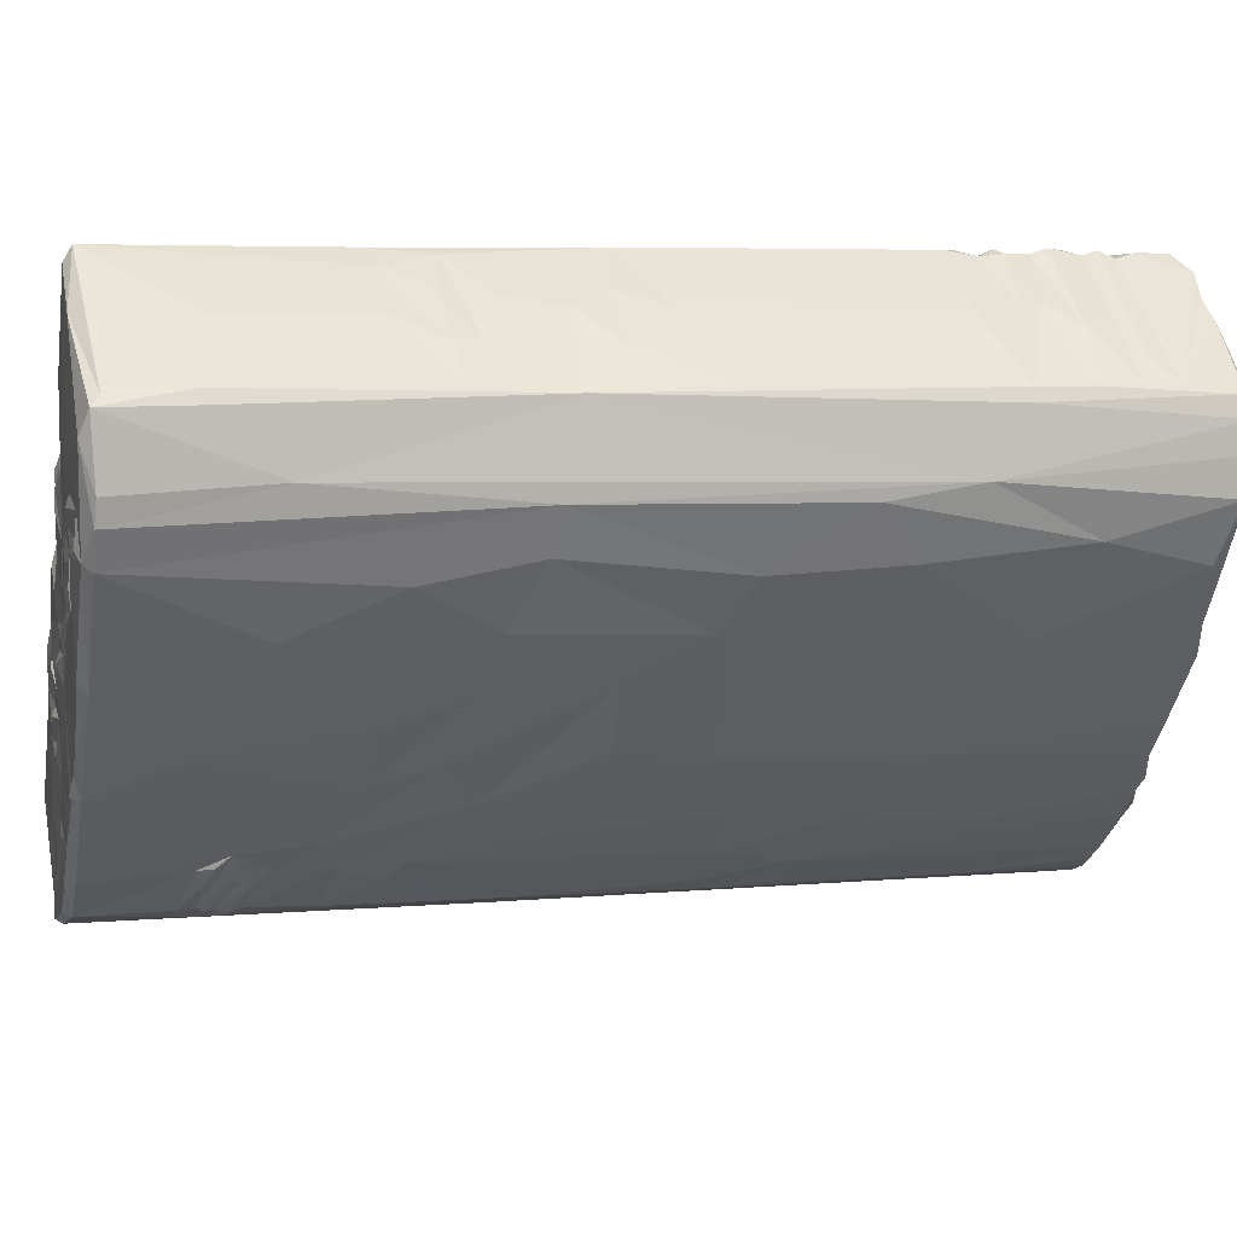
<metadata>
{"format":"obj","ext":"obj","renderer":"f3d","projection":"perspective","resolution":1024,"background":"white","views":[{"elev":44.1,"azim":76.9,"up":"+Y"}]}
</metadata>
<code>
v -0.006903 -0.02192 -0.02212
v -0.006571 -0.02229 -0.02408
v -0.007337 -0.02111 -0.01883
v -0.006999 -0.02147 -0.02447
v -0.003625 -0.02241 -0.02401
v -0.007793 -0.01948 -0.01269
v -0.007486 -0.01815 0.000719
v -0.007648 -0.01747 0.004145
v -0.007668 -0.0167 0.009232
v -0.007948 -0.01362 0.02943
v -0.00778 -0.02072 -0.02472
v -0.004745 -0.01758 0.004327
v -0.008561 -0.01583 0.008909
v -0.008744 -0.0138 0.02358
v -0.007731 -0.01602 0.01358
v -0.007903 -0.01428 0.02474
v 0.000121 -0.0225 -0.02394
v -0.007844 -0.01955 -0.01531
v -0.00835 -0.01681 0.002367
v -0.003996 -0.01745 0.005469
v -0.004143 -0.01374 0.02956
v -0.001378 -0.02116 -0.0165
v -0.00375 -0.01717 0.007052
v -0.005506 -0.01641 0.01137
v -0.003046 -0.01598 0.01454
v -0.001507 -0.01621 0.01312
v -0.001611 -0.01775 0.003629
v -0.00377 -0.01665 0.01032
v -0.008868 -0.01401 0.02005
v -0.003204 -0.02144 -0.0245
v -0.008167 -0.01749 -0.007859
v -0.00223 -0.01455 0.02375
v -0.008953 -0.01282 0.02943
v -0.007049 -0.01326 0.02975
v 0.000764 -0.02139 -0.02446
v -0.007588 -0.02087 -0.02338
v -0.008548 -0.01101 -0.001772
v 0.000659 -0.01747 0.005052
v 0.001237 -0.0159 0.01452
v 6e-06 -0.01377 0.02993
v -0.007484 -0.01699 -0.02443
v 0.002559 -0.02227 -0.0242
v -0.008593 -0.01298 0.002524
v 0.002098 -0.02068 -0.01479
v 0.00139 -0.01357 0.03003
v 0.003035 -0.02027 -0.01422
v 0.002215 -0.01453 0.02208
v -0.008883 -0.01027 0.01908
v 0.003336 -0.02171 -0.02404
v -0.00871 -0.008171 0.0286
v 0.002459 -0.01282 0.02964
v -0.008728 -0.0106 0.009038
v -0.007835 -0.01547 -0.01964
v 0.002643 -0.01675 0.00774
v 0.004493 -0.01961 -0.02457
v 0.005355 -0.01939 -0.02428
v 0.005473 -0.01549 -0.004153
v -0.000297 -0.01121 0.02974
v -0.007939 -0.01471 -0.01723
v -0.008652 -0.006066 0.008916
v -0.008906 -0.00892 0.02173
v -0.007204 -0.01314 -0.02491
v -0.008754 -0.006829 0.02492
v 0.005073 -0.009461 0.02896
v 0.005346 -0.01063 0.02053
v 0.004027 -0.01233 0.02247
v 0.004766 -0.0111 0.02423
v 0.004405 -0.009776 0.0295
v -0.002403 -0.01743 -0.0251
v 0.005834 -0.01735 -0.01711
v 0.005808 -0.01536 -0.007036
v 0.005359 -0.01155 0.01673
v 0.005544 -0.01312 0.007648
v -0.008171 -0.009415 -0.009522
v -0.008521 -0.008816 0.000356
v 0.005245 -0.01054 0.02197
v 0.001637 -0.01018 0.02955
v -0.001213 -0.009146 0.02939
v 0.004165 -0.01505 -0.02532
v 0.005979 -0.01843 -0.02456
v 0.005445 -0.0103 0.02252
v 0.000626 -0.007477 0.02913
v 0.00782 -0.01263 -0.02543
v 0.00646 -0.01732 -0.02437
v 0.005248 -0.01102 0.02146
v -0.008253 -0.005497 0.02835
v 0.005974 -0.0139 -0.00186
v 0.00544 -0.009893 0.02397
v 0.003789 -0.01042 -0.02606
v 0.006952 -0.01589 -0.02487
v 0.00188 -0.01103 0.0298
v -0.004646 -0.005309 0.02867
v -0.008354 -0.002973 0.02771
v -0.007129 -0.005209 0.02843
v 0.003294 -0.007526 0.02906
v 0.006417 -0.009161 0.0138
v 0.006406 -0.007528 0.02256
v -0.002449 -0.009877 -0.02632
v 0.000667 -0.01022 -0.02621
v 0.006786 -0.01285 -0.007915
v -0.008602 -0.004071 0.01963
v 0.006255 -0.008181 0.02015
v -0.002419 -0.004507 0.0286
v 0.002336 -0.007102 0.02914
v 0.005122 -0.008047 0.02925
v -0.008318 -0.01033 -0.006965
v 0.006735 -0.007878 0.01229
v -0.008685 -0.004534 0.02185
v -0.008168 -0.01227 -0.01172
v 0.007009 -0.01092 -0.003239
v -0.008863 -0.009115 0.01417
v 0.005439 -0.009932 0.02296
v -0.006772 -0.003933 0.02837
v -0.004395 -0.002781 0.02838
v 0.006419 -0.00703 0.01901
v -0.008425 -0.000982 0.02205
v 0.006489 -0.006043 0.0227
v -0.007044 -0.00299 0.02787
v 0.006043 -0.006118 0.02849
v 0.002258 -0.005135 0.02873
v 0.004784 -0.005803 0.029
v -0.007436 -0.001118 -0.01463
v -0.005637 0.000686 0.02766
v -0.005915 -0.001358 0.02813
v -0.005777 -0.005139 0.02858
v 0.000585 -0.002841 0.02851
v 0.004643 -0.004189 0.02865
v 0.006145 -0.007668 0.02059
v 0.006869 -0.004926 0.02076
v 0.003438 -0.005244 0.02888
v -0.002067 -0.002467 0.02843
v -0.006864 -0.008846 -0.02646
v -0.008614 -0.007036 0.006397
v -0.008419 -0.000536 0.01167
v 0.006387 -0.007252 0.02107
v -0.002971 -0.002706 0.02815
v 0.007699 -0.01097 -0.01633
v 0.007795 -0.008678 -0.01051
v 0.006818 -0.005787 0.02177
v -0.005122 -0.000504 0.02784
v -0.006337 -0.004927 -0.0271
v 0.007388 -0.006721 0.005535
v -0.008488 -0.001195 0.01586
v 0.007474 0.001217 0.02743
v 0.005516 -0.006402 0.02904
v -0.003545 -0.000514 0.02807
v -0.006626 -0.005042 -0.02664
v 0.006625 -0.007479 0.01589
v -0.006781 -0.000292 0.02775
v -0.004 -0.000278 0.02792
v 0.000126 -0.002252 0.02818
v 0.007736 -0.009164 -0.008762
v -0.008553 -0.007112 0.002912
v -0.008282 0.00139 0.01989
v -0.008213 0.001868 0.02434
v -0.002093 -0.000732 0.02794
v -0.008277 -0.000916 0.01081
v -0.007573 0.001876 0.02737
v 0.008048 -0.01045 -0.02582
v 0.002276 -0.002209 0.02829
v 0.008437 -0.01102 -0.02558
v -0.007769 0.005853 0.02614
v -0.008062 0.005179 0.01192
v 0.007699 -0.003462 0.009044
v 0.000708 1.8e-05 0.02798
v 0.00838 -0.009281 -0.02605
v 0.008314 -0.01015 -0.02558
v 0.007751 -0.007314 -0.004014
v -0.002092 0.003796 0.02729
v 0.003548 -0.006176 -0.02667
v 0.007099 -0.004962 0.01663
v -0.00118 0.001875 0.02775
v 0.006281 -0.002595 0.02845
v -0.00611 -0.001888 -0.02751
v 0.007796 -0.008303 -0.02609
v -0.0069 0.01059 -0.01319
v -0.002064 0.001943 0.02745
v -0.00716 0.009246 -0.0102
v -0.008451 -0.0111 -0.004303
v 0.007752 -0.000883 0.01424
v 0.001585 0.001537 0.02778
v -0.006373 -0.001244 -0.02722
v -0.00139 0.000631 0.02774
v -0.006102 0.003923 0.02719
v 0.00797 -9.5e-05 0.01069
v 0.007821 0.002997 0.0222
v -0.004149 0.003716 0.02728
v 0.006798 -0.000358 0.02808
v 0.003394 -0.002691 -0.02722
v 0.005463 -0.003877 -0.02686
v 0.005913 -0.006696 -0.02646
v 0.008278 -0.006055 -0.02636
v 0.008252 -0.002564 -0.002903
v -0.007698 0.01053 0.006743
v 0.008597 -0.007353 -0.02593
v 0.000389 0.003987 0.02724
v 0.00646 -0.005019 -0.02657
v 0.008221 -0.005003 -0.008551
v 0.002324 0.003772 0.0274
v 0.006975 0.000725 0.02786
v 0.006916 0.001032 0.02799
v -0.006067 0.000513 -0.02792
v 0.004578 -0.004534 -0.02661
v -0.003739 0.006347 0.02686
v 0.001971 0.001248 -0.02793
v -0.006243 0.002569 -0.02768
v -0.00802 0.004403 0.02237
v -0.001295 0.006032 0.02691
v -0.000374 0.005141 0.0271
v 0.001916 -0.000827 -0.02758
v 0.007256 -0.00537 -0.02674
v 0.007639 -0.003234 -0.02681
v 0.006979 0.002434 0.02761
v -0.007171 0.009023 0.02629
v 0.001646 0.004628 0.0273
v -0.005846 0.003897 -0.02835
v 0.008264 -0.003832 -0.02678
v -0.0073 0.008925 -0.007377
v -0.007451 0.008681 -0.003911
v 0.008233 -0.000703 0.002228
v 0.001999 0.006159 0.02684
v 0.000476 0.005084 0.02725
v 0.008387 0.003865 0.00193
v 0.008478 0.001265 -0.02755
v 0.0082 0.004397 0.009035
v -0.00691 -0.000563 -0.02176
v 0.008599 -0.005186 -0.01798
v -0.005079 0.009514 0.02638
v 0.001569 0.00752 0.02677
v 0.002871 0.006673 0.02718
v -0.006892 0.007224 -0.01811
v -0.007518 0.01152 0.02509
v -0.002772 0.009632 0.0264
v 0.008628 0.004202 -0.008804
v -0.007347 0.01213 -0.000299
v -0.004653 0.01093 0.02587
v -0.000862 0.008223 0.02654
v 0.002878 0.008199 0.02678
v -0.007878 0.01016 0.01556
v -0.003679 0.01061 0.02611
v -0.003186 0.01131 0.02634
v -0.00256 0.01037 0.02653
v -0.001021 0.009764 0.02641
v -0.004199 0.0117 0.02601
v 0.000753 0.008669 0.02664
v 0.007352 0.004771 0.02725
v 0.008096 0.00321 0.01355
v 0.007811 0.008178 0.02625
v 0.001162 0.01057 0.02643
v 0.008953 -0.000107 -0.02736
v -0.007375 0.01656 0.01335
v 0.002823 0.01042 0.0263
v 0.003485 0.009671 0.02673
v 0.008085 0.009901 0.01767
v -0.005005 0.009137 -0.0291
v 0.002824 0.01194 0.02612
v 0.000477 0.003221 -0.02826
v 0.004599 0.01059 0.02644
v 0.00279 0.00377 -0.02827
v 0.004249 0.01171 0.0264
v 0.008872 0.002958 -0.01851
v 0.008364 0.00952 -0.00493
v 0.007494 0.0153 0.02517
v -0.006908 0.01487 0.02536
v 0.000171 0.01153 0.02612
v -0.006999 0.02151 0.02372
v 0.001578 0.01294 0.02599
v -0.005826 0.01087 -0.02818
v -0.005993 0.01256 -0.02425
v -0.00241 0.01283 0.02595
v -0.006866 0.01525 -0.001729
v 0.008284 0.008407 0.007261
v 0.001904 0.01441 0.02595
v 0.00731 0.008622 0.02672
v -0.006847 0.01042 -0.0154
v 0.004714 0.01476 0.02567
v -0.006466 0.009806 -0.02205
v 0.003668 0.01309 0.02609
v -0.001592 0.009831 -0.02926
v 0.007058 0.008487 -0.02882
v -0.006387 0.01318 -0.0178
v 0.001754 0.007781 -0.02895
v -0.006415 0.007594 -0.02445
v -0.007424 0.01426 0.007987
v 0.001385 0.01482 0.02567
v -0.006248 0.01111 -0.02495
v 0.008509 0.006314 -0.002839
v -0.006137 0.02192 0.02434
v 0.008157 0.005666 -0.02817
v -0.006228 0.0123 -0.02096
v -0.006464 0.01105 -0.01994
v -0.006176 0.01307 -0.01888
v -0.007112 0.01604 0.006244
v 0.007978 0.01235 0.004927
v 0.007979 0.007512 -0.02829
v -0.005995 0.01417 -0.02061
v -0.006659 0.01415 -0.008937
v 0.008573 0.008373 -0.02168
v 0.008039 0.01202 0.01131
v -0.006092 0.01372 -0.02277
v -0.005875 0.0148 -0.01905
v -0.006642 0.01969 0.009774
v 0.00715 0.01751 0.0248
v -0.005627 0.01361 -0.02866
v -0.005834 0.01338 -0.02695
v -0.005629 0.01399 -0.02614
v -0.005875 0.01396 -0.02537
v -0.00568 0.01412 -0.02458
v -0.00581 0.01454 -0.02188
v -0.005974 0.01568 -0.01562
v 0.008479 0.008751 -0.0125
v -0.004797 0.01337 -0.02982
v 0.003678 0.006444 -0.02862
v -0.005654 0.01355 -0.02762
v -0.005754 0.01535 -0.02021
v -0.005869 0.01558 -0.01808
v -0.005869 0.01553 -0.01731
v 0.005934 0.0154 0.02584
v -0.001583 0.01283 -0.02976
v -0.005205 0.01394 -0.02929
v -0.005592 0.01476 -0.02376
v -0.005077 0.01472 -0.02459
v -0.005471 0.01594 -0.01758
v 0.006901 0.01542 0.02561
v 0.002347 0.01213 -0.02961
v -0.001707 0.01368 -0.02971
v -0.005524 0.01511 -0.02289
v -0.005502 0.01995 0.007302
v -0.006251 0.02047 0.01127
v -0.000371 0.01502 0.02568
v 0.001807 0.01327 -0.02979
v -0.005102 0.01435 -0.02736
v 0.00828 0.009349 -0.02874
v -0.005715 0.01743 -0.008396
v -0.005932 0.01859 -0.000968
v 0.007485 0.01504 0.004172
v -0.000244 0.01358 -0.02978
v -0.00525 0.01473 -0.02544
v -0.005109 0.01547 -0.02058
v -0.004988 0.01562 -0.01922
v 0.007859 0.0125 -0.01063
v -0.006615 0.0225 0.02376
v 0.004674 0.02061 0.02489
v 0.004871 0.01675 0.02546
v 0.003881 0.013 -0.02969
v 0.006115 0.01243 -0.02952
v -0.004744 0.01446 -0.02626
v -0.005228 0.01515 -0.0219
v 0.007129 0.01111 -0.02909
v -0.000318 0.0146 -0.02451
v -0.001289 0.01915 0.001886
v 0.006563 0.0188 0.0245
v -0.001024 0.01554 -0.01998
v 0.005201 0.01329 -0.02935
v -0.002774 0.02009 0.007766
v 0.000541 0.01501 -0.02276
v -0.001246 0.01529 -0.02117
v -0.001421 0.01834 -0.002835
v -0.002637 0.01881 -0.000199
v 0.007529 0.01241 -0.01608
v -0.004625 0.02045 0.01027
v 0.002906 0.01439 -0.02524
v -0.002174 0.01966 0.005053
v -0.000695 0.02041 0.01001
v 0.004372 0.02112 0.019
v 0.006578 0.01795 0.016
v -0.002442 0.02188 0.02448
v 0.004571 0.01396 -0.02633
v 0.004596 0.01427 -0.02445
v 0.004611 0.01468 -0.02203
v -0.000921 0.01596 -0.01745
v 0.005235 0.01482 -0.01858
v 0.001938 0.01788 -0.004421
v 0.000861 0.01972 0.00646
v 0.004535 0.01517 -0.01887
v 0.001507 0.01868 -0.000131
v 0.001004 0.02001 0.007844
v 0.00431 0.02192 0.02417
v 0.004123 0.01765 -0.00421
v 0.00378 0.01966 0.007758
v 0.00436 0.01865 0.002383
v -0.001388 0.02178 0.01869
v 0.003668 0.02201 0.02363
v 0.003611 0.02156 0.01946
v -0.007807 -0.0195 -0.02458
v 0.008445 0.004244 -0.02799
v 0.00883 0.005833 -0.02734
v -0.007249 -0.02047 -0.0133
v -0.007488 -0.02184 -0.0242
v 0.0088 -0.004798 -0.0264
v 0.008551 -0.002378 -0.02704
v 0.000198 0.01326 -0.02991
v -0.003583 0.01378 -0.03003
v -0.005629 0.01303 -0.02924
v -0.006036 0.007531 -0.02819
f 389 2 4
f 2 389 1
f 4 2 5
f 36 1 389
f 2 1 5
f 1 36 3
f 5 1 22
f 22 1 388
f 388 1 3
f 3 18 388
f 36 18 3
f 6 388 18
f 388 6 7
f 6 19 7
f 19 8 7
f 8 12 7
f 9 8 13
f 22 388 7
f 13 8 19
f 23 8 9
f 28 23 9
f 15 9 13
f 13 29 15
f 29 14 15
f 15 14 16
f 14 33 16
f 16 33 10
f 10 33 34
f 5 30 4
f 11 385 36
f 53 18 36
f 18 31 6
f 19 6 31
f 27 7 12
f 12 8 20
f 20 8 23
f 9 15 28
f 28 15 24
f 33 14 29
f 10 21 16
f 10 34 21
f 27 22 7
f 19 31 37
f 24 15 25
f 15 16 32
f 32 16 21
f 11 4 41
f 30 69 4
f 59 31 18
f 43 13 19
f 26 24 25
f 25 15 32
f 17 30 5
f 17 5 22
f 36 41 53
f 18 53 59
f 27 12 20
f 28 24 26
f 13 52 29
f 29 61 33
f 31 179 37
f 27 20 38
f 23 38 20
f 35 30 17
f 385 41 36
f 29 52 111
f 32 39 25
f 48 61 29
f 40 32 21
f 42 35 17
f 44 17 22
f 59 109 31
f 22 27 44
f 26 25 39
f 34 40 21
f 4 69 41
f 44 42 17
f 38 23 26
f 23 28 26
f 34 33 125
f 78 34 125
f 48 29 111
f 47 32 40
f 40 34 58
f 30 35 69
f 42 44 49
f 46 49 44
f 44 27 38
f 37 75 19
f 19 75 43
f 43 52 13
f 38 26 54
f 39 32 47
f 61 50 33
f 58 34 78
f 46 44 54
f 106 179 31
f 44 38 54
f 54 26 39
f 47 40 45
f 47 54 39
f 109 74 31
f 47 45 51
f 91 40 77
f 45 40 91
f 42 55 35
f 49 55 42
f 46 70 49
f 54 57 46
f 61 63 50
f 77 40 58
f 43 133 52
f 33 50 86
f 46 57 70
f 52 133 60
f 33 86 125
f 74 106 31
f 43 75 153
f 43 153 133
f 66 73 47
f 48 111 143
f 47 51 67
f 35 79 69
f 56 55 49
f 49 70 56
f 54 47 73
f 47 67 66
f 63 61 108
f 55 80 35
f 77 58 78
f 80 55 56
f 54 73 57
f 50 63 93
f 68 51 45
f 68 45 91
f 41 69 99
f 57 71 70
f 48 101 61
f 51 64 67
f 50 93 86
f 56 70 80
f 66 72 73
f 66 85 65
f 125 86 94
f 41 132 53
f 66 65 72
f 76 85 66
f 78 125 92
f 51 68 64
f 82 78 103
f 77 78 82
f 79 35 80
f 48 154 101
f 101 108 61
f 116 63 108
f 118 94 86
f 104 77 82
f 90 79 80
f 62 132 41
f 80 70 84
f 57 73 87
f 52 60 157
f 154 48 143
f 76 66 81
f 67 112 66
f 67 88 112
f 63 116 93
f 103 78 92
f 91 121 68
f 98 62 41
f 66 112 81
f 67 64 88
f 94 118 113
f 77 104 95
f 91 77 95
f 84 70 90
f 89 99 69
f 71 100 70
f 71 57 100
f 86 93 149
f 86 149 118
f 95 121 91
f 92 125 114
f 59 53 122
f 109 59 122
f 100 57 87
f 52 134 111
f 112 88 97
f 113 125 94
f 68 105 64
f 70 100 90
f 73 72 107
f 102 65 85
f 102 85 76
f 135 76 81
f 81 112 135
f 104 82 120
f 145 68 121
f 145 105 68
f 41 99 98
f 176 74 109
f 157 134 52
f 103 92 114
f 72 148 96
f 72 65 148
f 64 117 88
f 125 113 150
f 103 114 136
f 82 103 120
f 62 98 132
f 100 87 110
f 87 73 110
f 107 72 96
f 102 76 128
f 76 135 128
f 108 101 116
f 149 93 158
f 120 103 126
f 64 105 145
f 118 124 113
f 110 73 107
f 111 134 143
f 65 102 115
f 88 117 97
f 150 113 140
f 95 104 130
f 119 64 145
f 113 124 140
f 53 132 226
f 110 107 142
f 65 115 148
f 101 154 116
f 135 112 129
f 112 97 129
f 117 64 119
f 160 120 126
f 104 120 130
f 95 130 127
f 121 95 127
f 90 83 79
f 90 100 83
f 106 74 178
f 118 149 123
f 131 103 136
f 98 189 132
f 122 53 226
f 96 148 107
f 118 123 124
f 126 103 151
f 89 69 79
f 83 100 137
f 93 116 155
f 114 146 136
f 130 120 127
f 150 114 125
f 133 194 60
f 114 150 146
f 100 152 138
f 102 128 129
f 139 129 97
f 119 129 117
f 156 136 146
f 103 131 151
f 100 110 152
f 110 142 168
f 128 135 129
f 154 207 116
f 155 162 93
f 162 158 93
f 120 160 127
f 124 123 140
f 99 170 98
f 83 159 79
f 115 171 148
f 115 129 171
f 102 129 115
f 117 139 97
f 140 123 150
f 131 136 165
f 165 136 156
f 119 145 144
f 137 100 138
f 106 178 179
f 151 131 165
f 173 144 145
f 139 117 129
f 123 149 158
f 156 146 150
f 89 191 99
f 192 191 89
f 110 168 152
f 157 163 134
f 126 151 165
f 173 121 127
f 126 165 160
f 132 257 141
f 89 79 159
f 167 83 137
f 107 164 142
f 60 163 157
f 123 158 184
f 156 150 177
f 183 156 177
f 173 127 160
f 167 161 83
f 163 60 194
f 164 107 148
f 177 150 169
f 165 156 183
f 137 138 227
f 168 142 193
f 163 143 134
f 119 144 129
f 169 150 123
f 175 89 159
f 137 227 167
f 148 171 164
f 116 207 162
f 116 162 155
f 184 158 162
f 169 123 187
f 183 177 172
f 89 175 192
f 226 231 122
f 132 147 226
f 185 164 171
f 143 239 154
f 123 184 187
f 160 165 181
f 173 160 188
f 189 210 132
f 159 166 175
f 152 168 198
f 235 153 75
f 171 129 180
f 165 183 181
f 147 174 182
f 178 218 179
f 179 219 37
f 144 173 188
f 191 170 99
f 147 182 226
f 198 138 152
f 193 198 168
f 153 194 133
f 187 184 162
f 132 205 257
f 227 138 198
f 219 75 37
f 210 205 132
f 170 189 98
f 227 195 167
f 176 178 74
f 142 220 193
f 129 186 180
f 177 169 196
f 160 181 199
f 191 203 170
f 163 239 143
f 180 186 247
f 129 144 186
f 172 177 196
f 183 172 199
f 181 183 199
f 188 160 199
f 164 220 142
f 180 185 171
f 144 188 200
f 169 187 208
f 199 172 196
f 192 211 191
f 191 190 203
f 122 275 109
f 109 275 176
f 187 162 204
f 187 204 208
f 188 199 200
f 189 170 203
f 235 75 219
f 196 169 222
f 201 200 213
f 200 201 144
f 191 197 190
f 191 211 197
f 195 227 390
f 231 275 122
f 209 169 208
f 222 169 209
f 200 199 213
f 141 257 174
f 179 218 219
f 215 199 196
f 213 144 201
f 206 226 182
f 207 232 162
f 204 162 228
f 174 257 202
f 214 162 232
f 228 162 214
f 208 204 228
f 215 196 221
f 192 212 211
f 190 189 203
f 211 190 197
f 198 193 227
f 154 239 207
f 209 208 229
f 185 180 225
f 207 239 232
f 222 209 229
f 196 222 221
f 213 246 144
f 211 212 190
f 390 217 192
f 192 217 212
f 230 215 221
f 215 230 199
f 190 250 189
f 226 395 283
f 164 185 223
f 228 214 232
f 213 199 246
f 227 193 234
f 220 164 223
f 221 222 229
f 250 224 189
f 190 212 250
f 284 239 163
f 245 208 237
f 229 208 245
f 238 230 221
f 202 257 216
f 226 206 395
f 225 180 247
f 208 228 233
f 391 212 217
f 390 391 217
f 226 283 231
f 246 248 144
f 230 238 199
f 223 185 225
f 232 236 228
f 240 233 228
f 208 233 243
f 237 208 243
f 221 229 238
f 199 238 258
f 246 199 258
f 261 227 234
f 242 233 240
f 242 243 233
f 212 391 250
f 390 227 250
f 194 293 163
f 244 236 232
f 236 244 228
f 240 228 244
f 238 229 245
f 235 194 153
f 163 293 284
f 186 144 248
f 241 240 244
f 242 240 241
f 245 237 243
f 243 242 241
f 231 283 277
f 251 239 284
f 247 186 254
f 239 266 232
f 243 241 270
f 265 243 270
f 220 287 193
f 245 243 249
f 238 245 252
f 246 258 274
f 189 386 210
f 193 287 234
f 223 225 272
f 246 274 248
f 270 241 244
f 243 265 249
f 252 245 249
f 258 238 253
f 227 261 250
f 232 266 264
f 244 232 270
f 220 223 287
f 256 249 265
f 238 252 253
f 205 259 257
f 225 247 272
f 186 248 254
f 270 232 264
f 231 277 291
f 258 253 260
f 257 282 216
f 252 249 256
f 253 252 260
f 282 279 216
f 235 219 271
f 265 270 330
f 395 305 283
f 277 290 291
f 281 275 231
f 178 297 218
f 218 271 219
f 256 265 267
f 260 252 256
f 261 387 250
f 266 239 251
f 278 256 267
f 313 257 259
f 210 289 205
f 224 386 189
f 395 268 305
f 247 254 272
f 234 287 262
f 235 293 194
f 274 324 248
f 270 264 288
f 278 267 276
f 260 256 278
f 216 279 255
f 205 280 259
f 283 269 277
f 218 297 271
f 265 330 285
f 267 265 285
f 258 260 278
f 257 313 282
f 386 289 210
f 261 234 311
f 266 288 264
f 273 267 285
f 274 258 278
f 283 286 269
f 292 281 231
f 223 272 287
f 330 270 288
f 277 309 290
f 291 292 231
f 261 311 298
f 275 310 176
f 178 176 297
f 254 299 272
f 248 324 263
f 276 267 273
f 274 278 324
f 259 280 313
f 277 300 309
f 281 310 275
f 235 271 293
f 251 284 302
f 248 263 254
f 289 280 205
f 261 298 387
f 277 269 300
f 318 278 276
f 296 292 291
f 262 311 234
f 285 330 344
f 273 285 344
f 276 273 344
f 314 305 268
f 305 306 283
f 306 286 283
f 269 286 307
f 324 278 318
f 282 325 279
f 286 306 307
f 290 296 291
f 176 310 297
f 297 310 271
f 287 272 294
f 271 302 293
f 272 299 294
f 284 293 302
f 289 295 280
f 300 269 321
f 309 296 290
f 292 301 281
f 262 287 294
f 271 310 302
f 254 263 299
f 307 308 269
f 308 321 269
f 296 315 292
f 301 316 281
f 313 280 282
f 292 315 301
f 310 281 317
f 263 324 303
f 279 319 255
f 289 333 295
f 321 327 300
f 300 327 309
f 281 316 317
f 330 288 367
f 319 312 255
f 325 319 279
f 394 320 304
f 320 332 304
f 314 304 332
f 332 305 314
f 305 332 306
f 332 347 306
f 338 306 347
f 338 307 306
f 307 338 308
f 308 338 322
f 308 322 321
f 309 327 348
f 309 348 339
f 296 339 315
f 309 339 296
f 340 301 315
f 340 316 301
f 341 311 262
f 251 302 266
f 266 342 288
f 318 276 344
f 312 319 393
f 331 319 325
f 393 332 320
f 322 327 321
f 340 323 316
f 316 323 317
f 323 310 317
f 310 323 334
f 310 334 335
f 262 294 336
f 310 335 302
f 336 294 299
f 299 263 336
f 318 344 324
f 282 345 325
f 295 333 280
f 326 368 393
f 368 332 393
f 387 298 333
f 339 340 315
f 341 298 311
f 335 329 302
f 302 329 342
f 302 342 266
f 344 330 343
f 322 338 350
f 348 357 339
f 323 371 334
f 335 328 329
f 361 329 328
f 361 342 329
f 319 326 393
f 345 282 346
f 331 392 319
f 322 356 327
f 327 356 348
f 353 340 339
f 359 351 335
f 335 363 328
f 355 361 328
f 263 303 336
f 288 342 367
f 343 330 367
f 326 319 392
f 280 346 282
f 360 333 298
f 350 356 322
f 357 353 339
f 375 340 353
f 340 371 323
f 360 298 341
f 336 341 262
f 351 363 335
f 349 346 280
f 280 333 349
f 337 368 326
f 347 362 338
f 362 350 338
f 375 371 340
f 334 358 335
f 358 359 335
f 363 374 328
f 361 382 342
f 382 383 342
f 383 367 342
f 343 324 344
f 303 324 343
f 360 349 333
f 332 368 347
f 362 347 368
f 348 356 357
f 371 358 334
f 336 360 341
f 376 351 359
f 328 374 355
f 364 382 361
f 303 343 352
f 345 331 325
f 349 360 346
f 356 370 357
f 355 377 361
f 366 336 303
f 352 366 303
f 367 383 378
f 369 356 350
f 371 373 358
f 374 377 355
f 354 368 337
f 350 362 369
f 357 375 353
f 376 358 373
f 358 376 359
f 360 336 366
f 364 361 377
f 357 370 375
f 346 360 372
f 351 374 363
f 381 360 366
f 368 369 362
f 368 354 369
f 369 370 356
f 369 354 370
f 354 346 372
f 375 373 371
f 372 360 381
f 381 351 376
f 382 364 384
f 370 354 372
f 370 372 375
f 372 381 375
f 375 379 373
f 373 379 376
f 381 376 379
f 351 381 374
f 380 377 374
f 377 380 364
f 366 352 378
f 378 352 343
f 343 367 378
f 381 379 375
f 381 380 374
f 380 384 364
f 381 366 365
f 384 383 382
f 380 381 384
f 381 365 384
f 365 378 384
f 378 365 366
f 378 383 384
f 11 41 385
f 250 387 224
f 387 386 224
f 387 333 386
f 289 386 333
f 173 145 121
f 84 90 80
f 36 389 11
f 4 11 389
f 394 304 314
f 268 394 314
f 192 195 390
f 167 195 166
f 83 161 159
f 167 166 159
f 175 166 195
f 159 161 167
f 250 391 390
f 175 195 192
f 346 354 345
f 354 331 345
f 354 337 331
f 392 331 337
f 337 326 392
f 216 255 395
f 320 394 312
f 393 320 312
f 312 394 255
f 395 394 268
f 395 255 394
f 174 147 141
f 132 141 147
f 395 206 216
f 174 202 182
f 202 216 206
f 206 182 202

</code>
